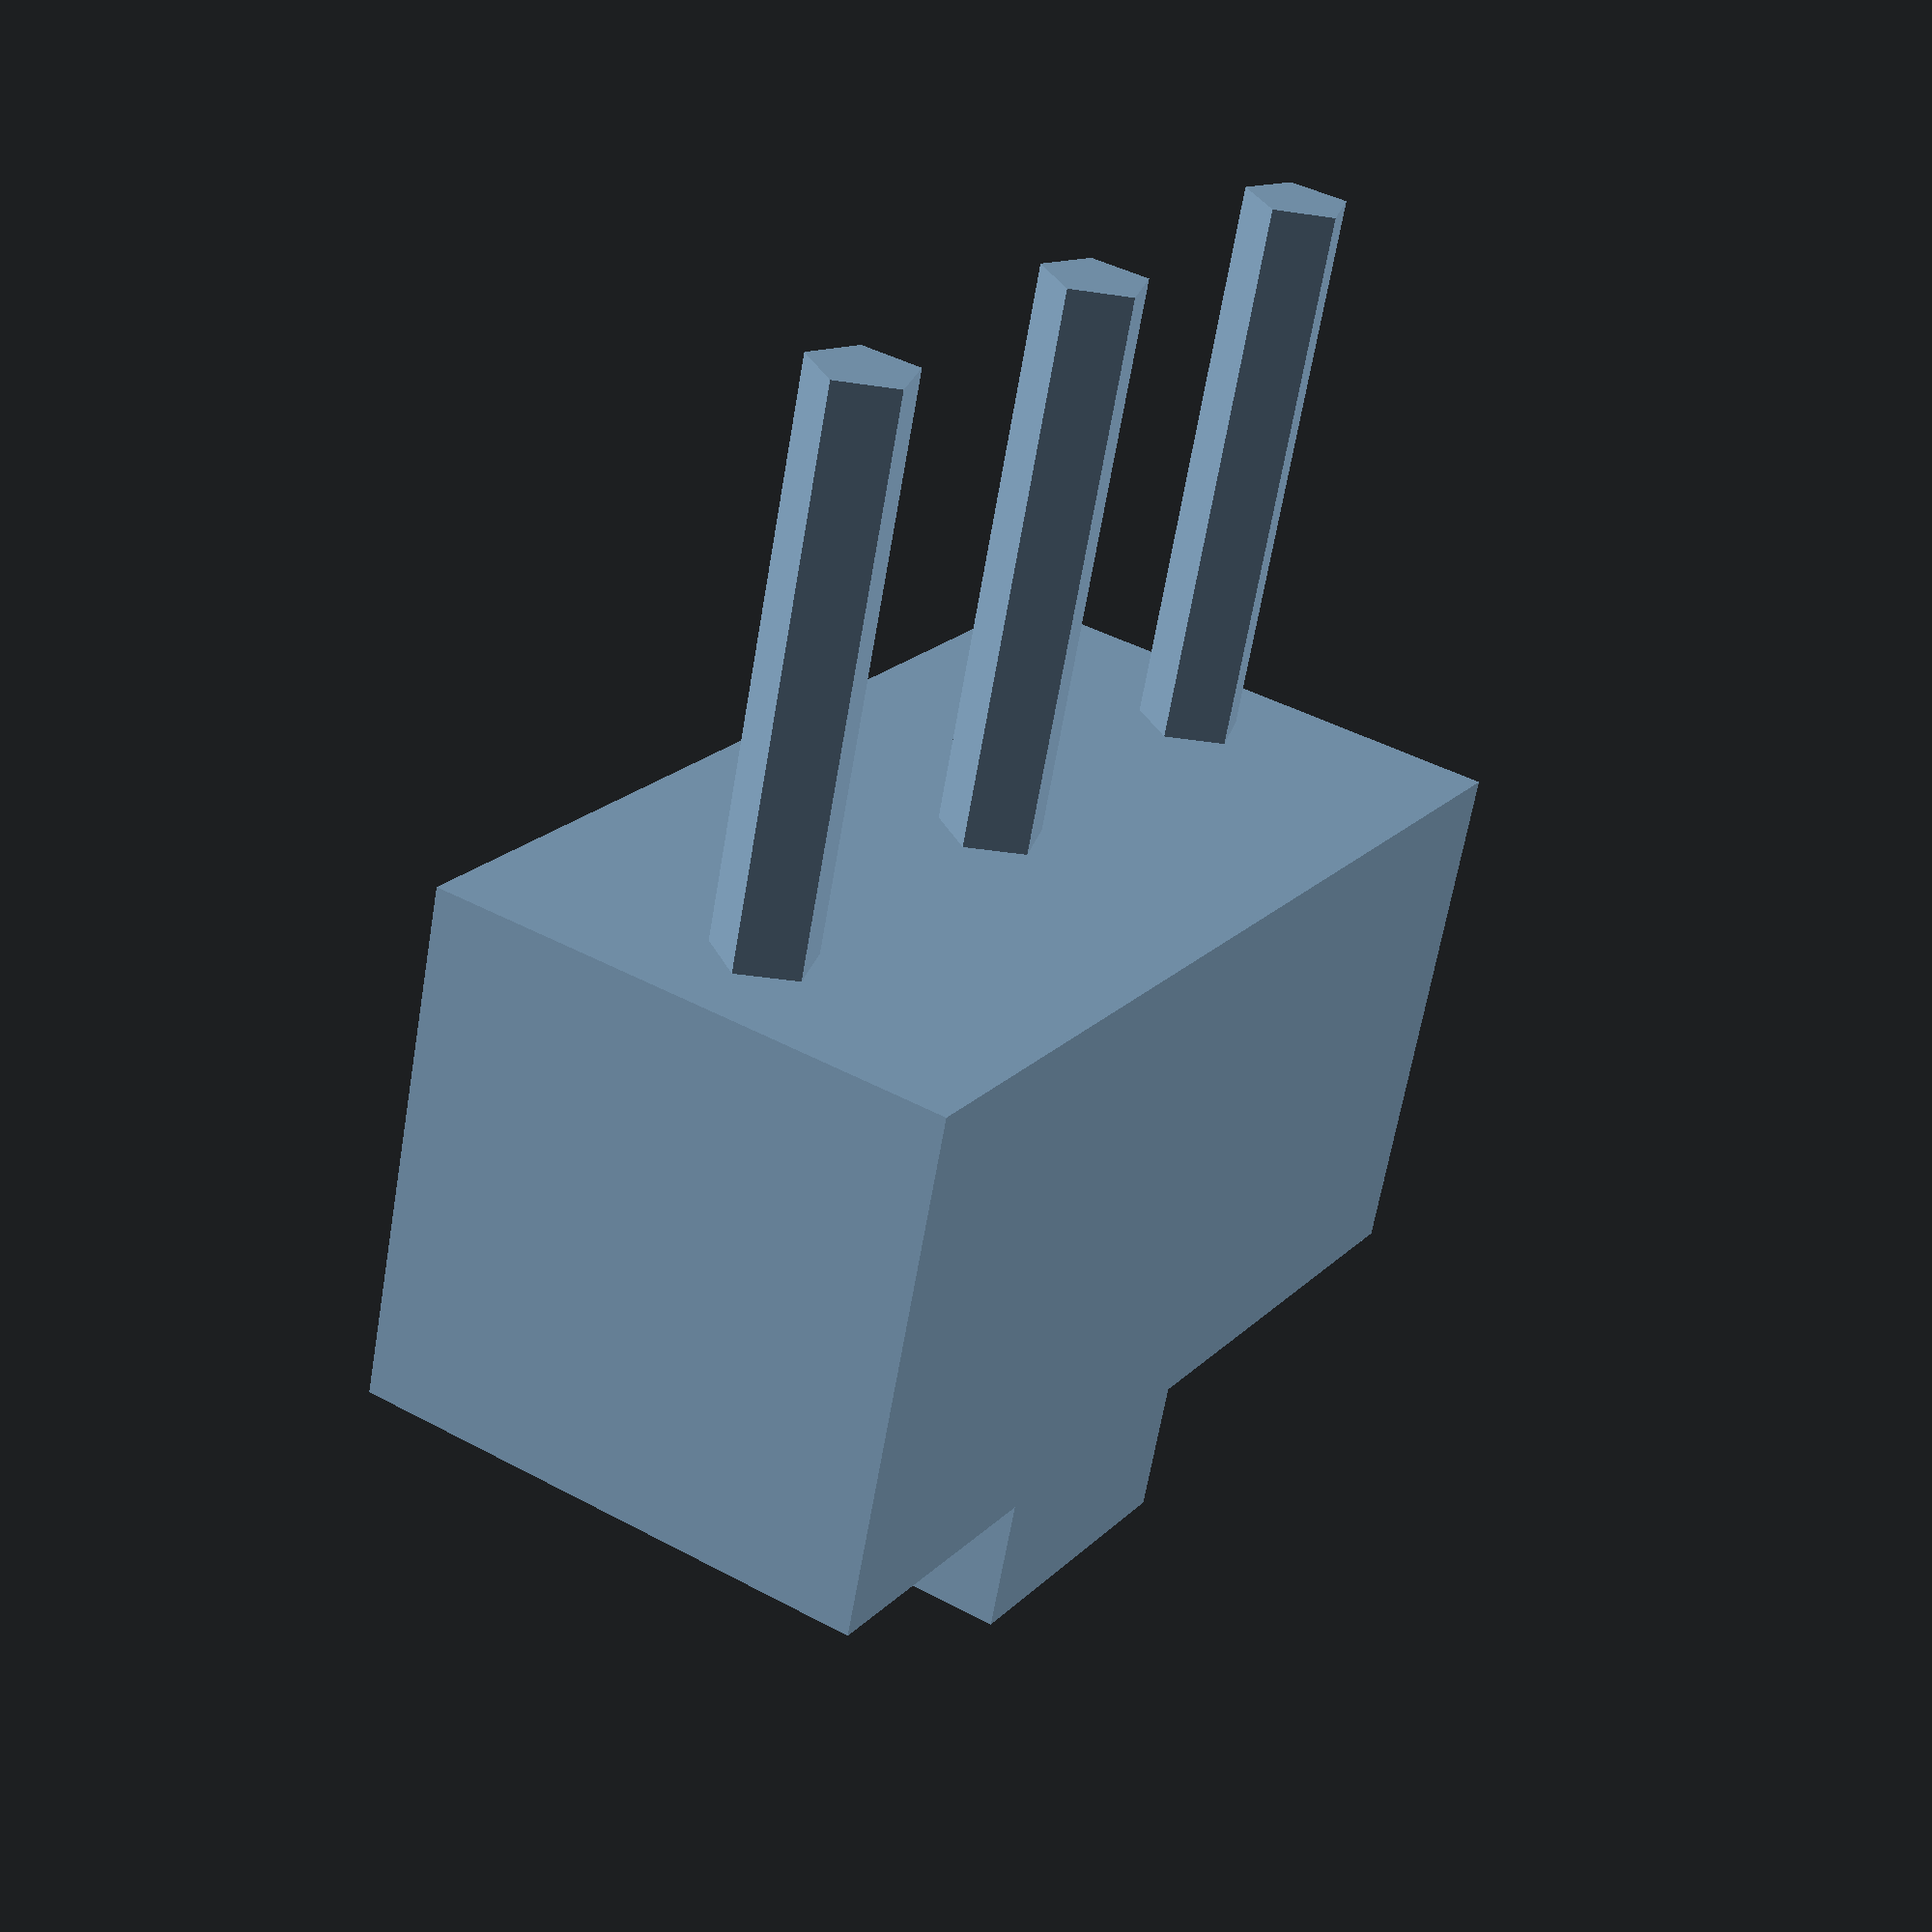
<openscad>

// switch draw from center pin

module pin() {
  translate( [0, 0, -6.9])
    cylinder( h=6.9, d=1.3);
}

module switch() {

  translate( [-12.7/2, -6.7/2, 0]) {
    cube( [12.7,6.7,6.6]);
    translate( [12.7/2-2.2-3.9/2, (6.7-3.9)/2, 6.6])
      cube([3.9, 3, 3.9]);
  }
  pin();
  translate( [-4.8, 0, 0]) pin();
  translate( [4.8, 0, 0]) pin();
}

switch();





</openscad>
<views>
elev=243.1 azim=238.1 roll=9.6 proj=p view=wireframe
</views>
